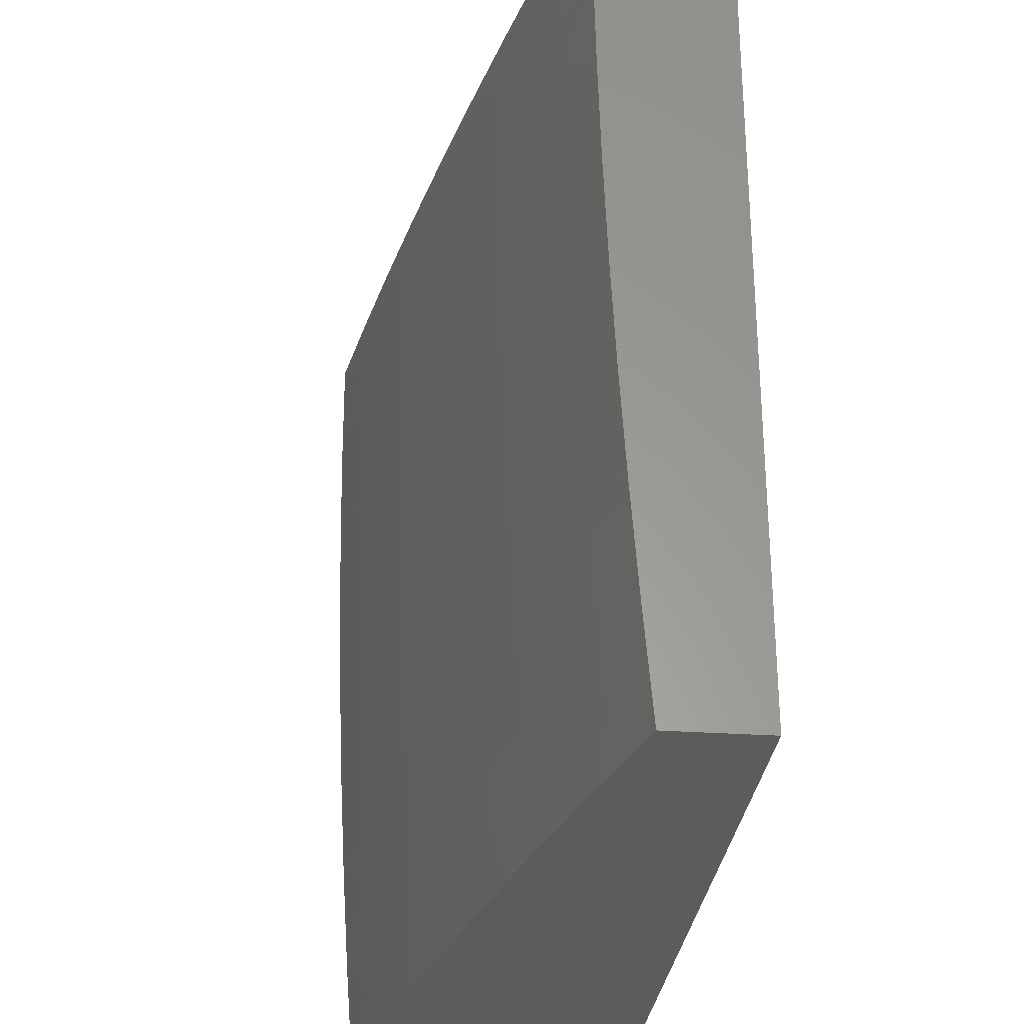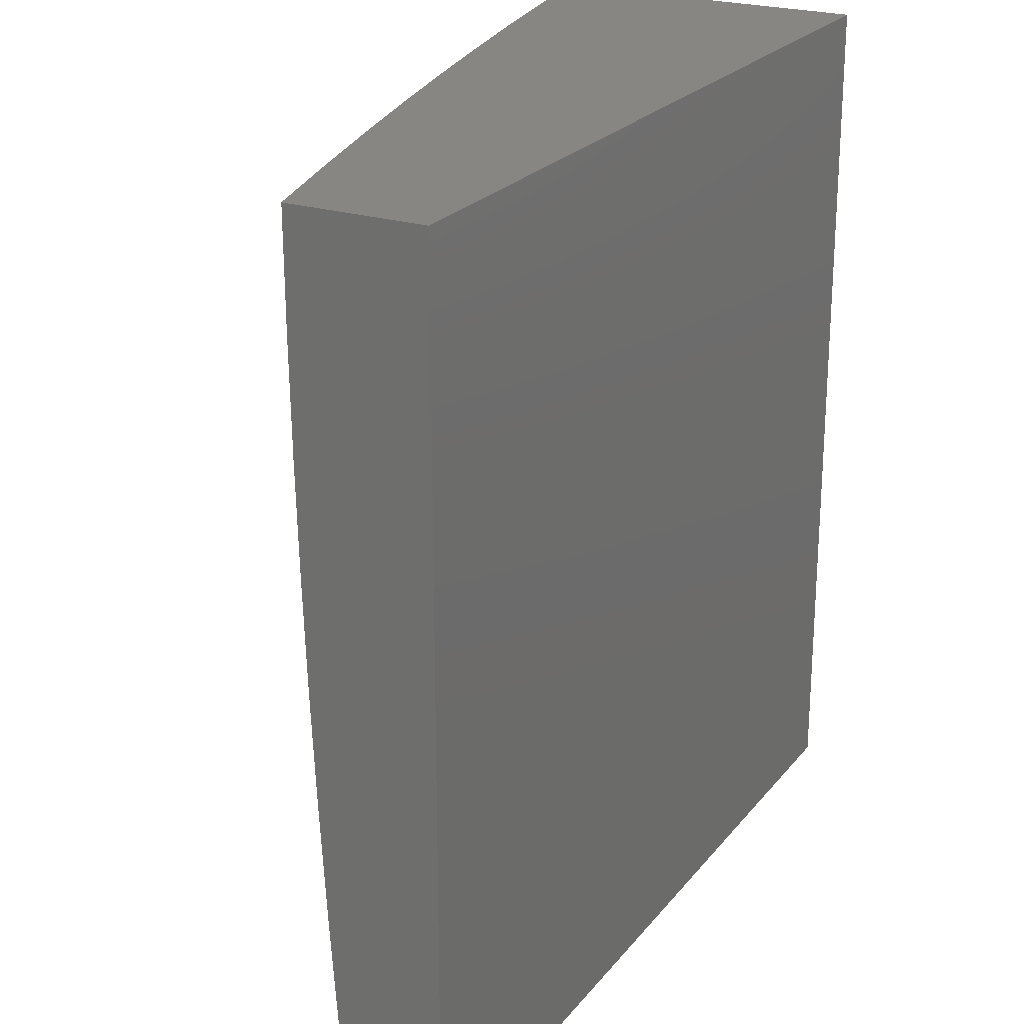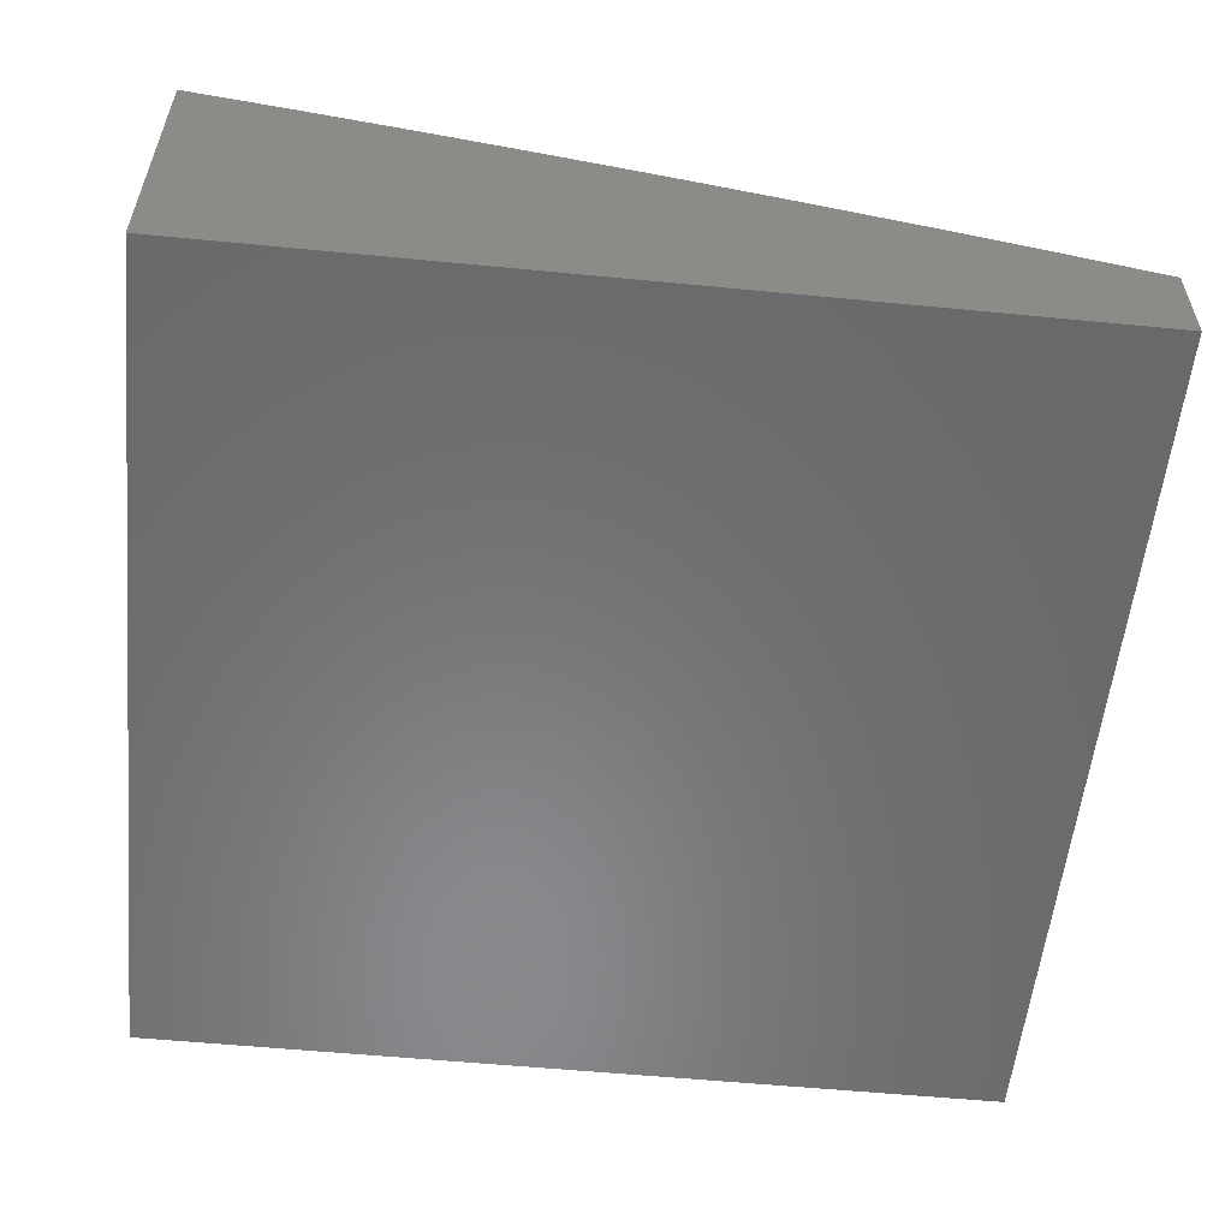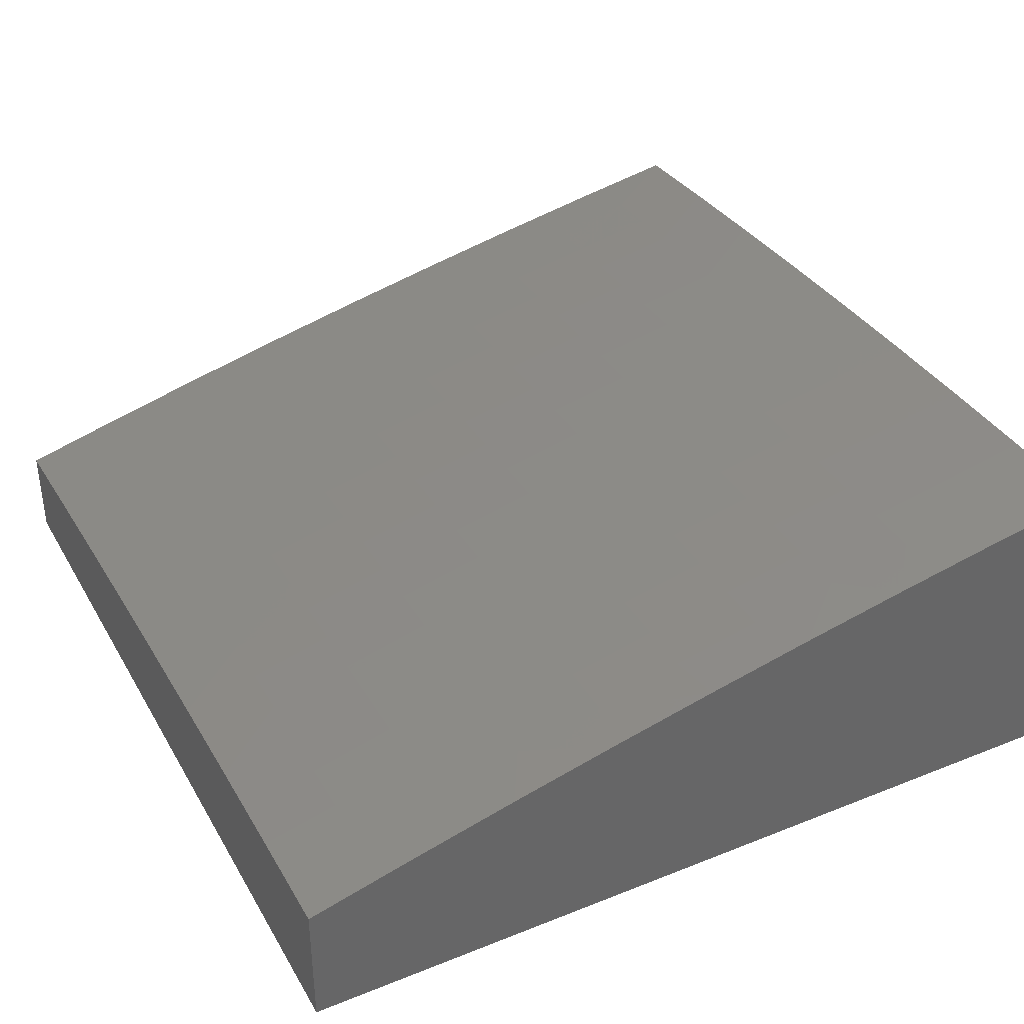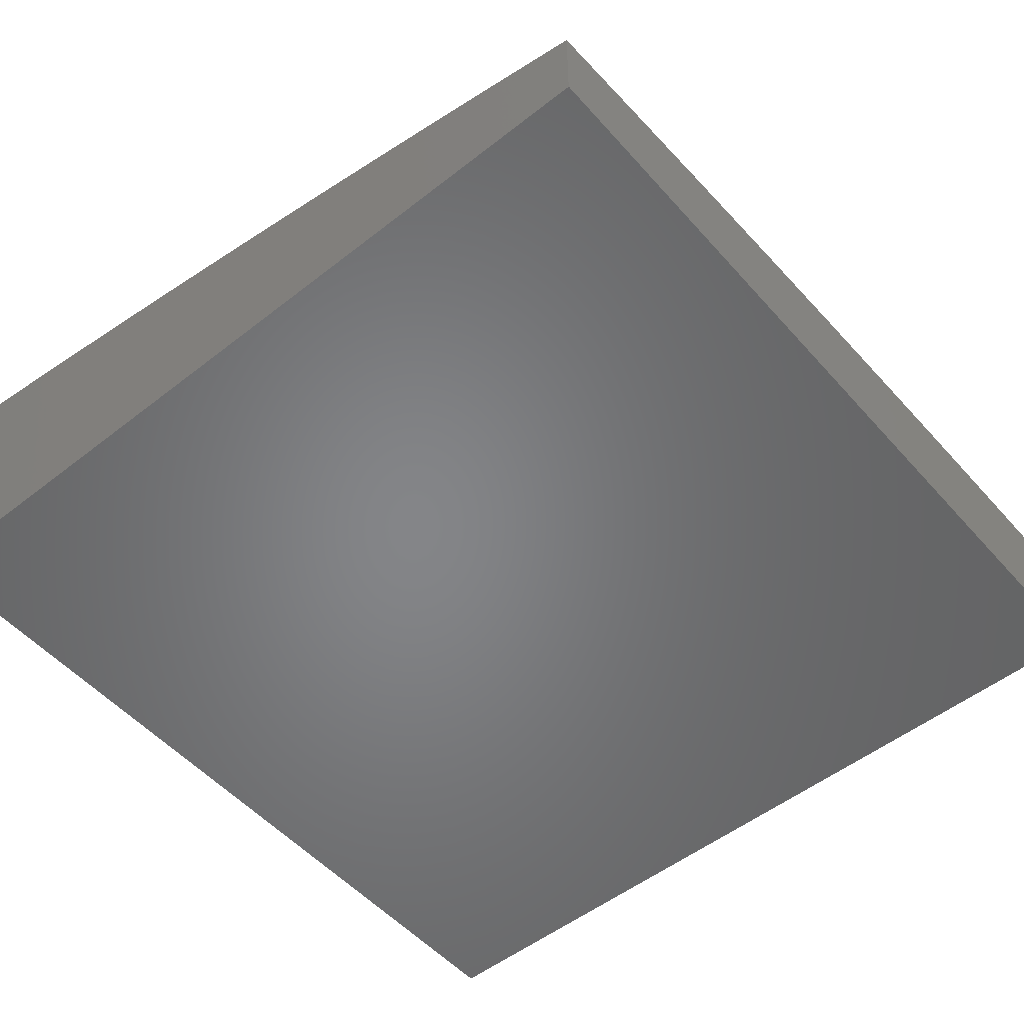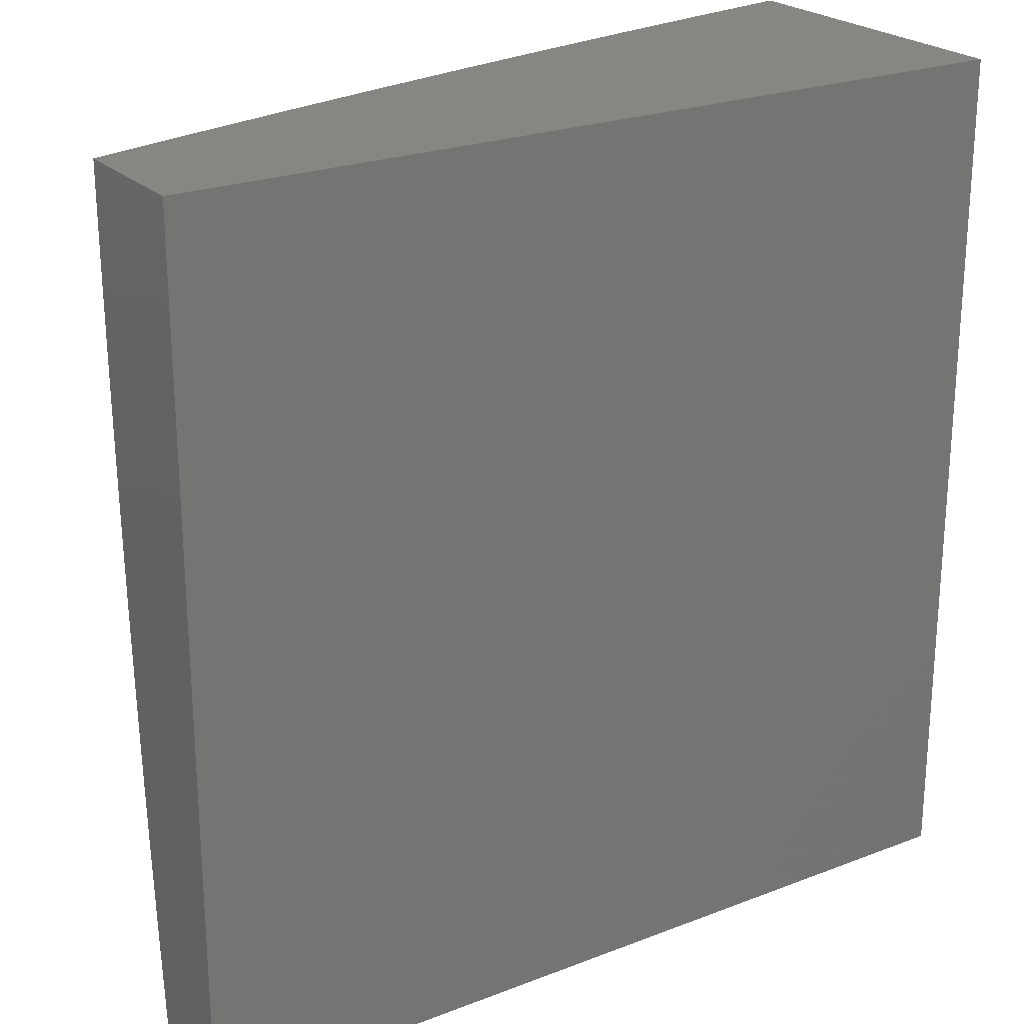
<metadata>
{"format":"stl","ext":"stl","renderer":"f3d","projection":"perspective","resolution":1024,"background":"white","views":[{"elev":-29.7,"azim":-95.8,"up":"+Z"},{"elev":23.3,"azim":-61.6,"up":"+Z"},{"elev":-56.0,"azim":174.2,"up":"+Y"},{"elev":37.6,"azim":-27.0,"up":"+Y"},{"elev":-52.4,"azim":-139.8,"up":"+Y"},{"elev":23.5,"azim":-32.9,"up":"+Z"}]}
</metadata>
<code>
# stl→obj: 171 verts, 338 faces
v -2 11.34 -0.8752
v -2 11.33 -1
v -2.096 11.32 -0.9367
v -2.126 11.31 -1
v -2.197 11.3 -0.9367
v -2.252 11.29 -1
v -2.299 11.28 -0.9367
v -2.377 11.26 -1
v -2.401 11.26 -0.9367
v -2.502 11.23 -1
v -2.504 11.24 -0.9367
v -2.606 11.22 -0.9367
v -2.607 11.22 -0.8735
v -2.709 11.2 -0.8735
v -2.71 11.2 -0.8103
v -2.812 11.17 -0.8103
v -2.813 11.18 -0.7473
v -2.909 11.15 -0.7473
v -2.91 11.16 -0.6844
v -3 11.13 -0.7504
v -3 11.14 -0.6254
v -2.627 11.21 -1
v -2.708 11.19 -0.9367
v -2.811 11.17 -0.8735
v -2.908 11.15 -0.8103
v -2.752 11.18 -1
v -2.81 11.17 -0.9367
v -2.907 11.15 -0.8735
v -3 11.12 -0.8752
v -2.876 11.14 -1
v -2.906 11.14 -0.9367
v -3 11.11 -1
v -3 11.14 -0.5004
v -2.912 11.16 -0.5589
v -2.911 11.16 -0.6216
v -2.814 11.18 -0.6844
v -2.711 11.2 -0.7473
v -2.608 11.22 -0.8103
v -2.505 11.24 -0.8735
v -3 11.15 -0.3754
v -2.913 11.17 -0.4339
v -2.912 11.17 -0.4963
v -2.816 11.19 -0.5589
v -2.815 11.19 -0.6216
v -2.713 11.21 -0.6216
v -2.712 11.21 -0.6844
v -2.609 11.23 -0.6844
v -2.609 11.23 -0.7473
v -2.506 11.25 -0.7473
v -2.506 11.25 -0.8103
v -2.403 11.27 -0.8103
v -2.402 11.27 -0.8735
v -2.3 11.29 -0.8735
v -3 11.15 -0.2503
v -2.914 11.17 -0.3093
v -2.913 11.17 -0.3715
v -2.817 11.19 -0.4339
v -2.816 11.19 -0.4963
v -2.714 11.22 -0.4963
v -2.713 11.21 -0.5589
v -2.611 11.24 -0.5589
v -2.61 11.24 -0.6216
v -2.508 11.26 -0.6216
v -2.507 11.26 -0.6844
v -2.405 11.28 -0.6844
v -2.404 11.27 -0.7473
v -2.302 11.3 -0.7473
v -2.301 11.29 -0.8103
v -2.199 11.31 -0.8103
v -2.198 11.31 -0.8735
v -2.096 11.33 -0.8735
v -3 11.15 -0.1252
v -2.914 11.17 -0.1852
v -2.914 11.17 -0.2472
v -2.818 11.2 -0.3093
v -2.817 11.2 -0.3715
v -2.715 11.22 -0.3715
v -2.714 11.22 -0.4339
v -2.612 11.24 -0.4339
v -2.611 11.24 -0.4963
v -2.509 11.26 -0.4963
v -2.509 11.26 -0.5589
v -2.406 11.28 -0.5589
v -2.405 11.28 -0.6216
v -2.303 11.3 -0.6216
v -2.303 11.3 -0.6844
v -2.201 11.32 -0.6844
v -2.2 11.32 -0.7473
v -2.098 11.33 -0.7473
v -2.097 11.33 -0.8103
v -2 11.35 -0.7504
v -3 11.15 0
v -2.915 11.18 -0.0616
v -2.915 11.18 -0.1233
v -2.818 11.2 -0.1852
v -2.818 11.2 -0.2472
v -2.716 11.22 -0.2472
v -2.715 11.22 -0.3093
v -2.613 11.25 -0.3093
v -2.612 11.24 -0.3715
v -2.51 11.27 -0.3715
v -2.51 11.27 -0.4339
v -2.407 11.29 -0.4339
v -2.407 11.29 -0.4963
v -2.304 11.31 -0.4963
v -2.304 11.3 -0.5589
v -2.202 11.33 -0.5589
v -2.201 11.32 -0.6216
v -2.099 11.34 -0.6216
v -2.099 11.34 -0.6844
v -2 11.36 -0.6254
v -2.876 11.19 1.499e-52
v -2.819 11.2 -0.0616
v -2.819 11.2 -0.1233
v -2.716 11.23 -0.1233
v -2.716 11.22 -0.1852
v -2.613 11.25 -0.1852
v -2.613 11.25 -0.2472
v -2.511 11.27 -0.2472
v -2.51 11.27 -0.3093
v -2.408 11.29 -0.3093
v -2.408 11.29 -0.3715
v -2.305 11.31 -0.3715
v -2.305 11.31 -0.4339
v -2.203 11.33 -0.4339
v -2.202 11.33 -0.4963
v -2.1 11.35 -0.4963
v -2.1 11.34 -0.5589
v -2 11.37 -0.5004
v -2.752 11.22 5.14e-52
v -2.716 11.23 -0.0616
v -2.614 11.25 -0.1233
v -2.511 11.27 -0.1852
v -2.408 11.29 -0.2472
v -2.306 11.31 -0.3093
v -2.203 11.33 -0.3715
v -2.101 11.35 -0.4339
v -2.627 11.25 9.637e-52
v -2.614 11.25 -0.0616
v -2.511 11.27 -0.1233
v -2.408 11.29 -0.1852
v -2.306 11.31 -0.2472
v -2.203 11.33 -0.3093
v -2.101 11.35 -0.3715
v -2 11.37 -0.3754
v -2.502 11.28 1.371e-51
v -2.511 11.27 -0.0616
v -2.409 11.3 -0.1233
v -2.306 11.32 -0.1852
v -2.204 11.34 -0.2472
v -2.101 11.35 -0.3093
v -2.409 11.3 -0.0616
v -2.377 11.3 1.606e-51
v -2.306 11.32 -0.0616
v -2.252 11.33 1.542e-51
v -2.204 11.34 -0.0616
v -2.126 11.35 1.049e-51
v -2.102 11.36 -0.0616
v -2 11.38 0
v -2 11.37 -0.1252
v -2 11.37 -0.2503
v -2.102 11.36 -0.1852
v -2.102 11.36 -0.1233
v -2.102 11.35 -0.2472
v -2.204 11.34 -0.1852
v -2.204 11.34 -0.1233
v -2.306 11.32 -0.1233
v -3 11 0
v -3 11 -1
v -2 11 -1
v -2 11 0
f 1 2 3
f 3 2 4
f 3 4 5
f 5 4 6
f 5 6 7
f 7 6 8
f 7 8 9
f 9 8 10
f 9 10 11
f 11 10 12
f 11 12 13
f 13 12 14
f 13 14 15
f 15 14 16
f 15 16 17
f 17 16 18
f 17 18 19
f 19 18 20
f 19 20 21
f 10 22 12
f 12 22 23
f 12 23 14
f 14 23 24
f 14 24 16
f 16 24 25
f 16 25 18
f 18 25 20
f 22 26 23
f 23 26 27
f 23 27 24
f 24 27 28
f 24 28 25
f 25 28 29
f 25 29 20
f 26 30 27
f 27 30 31
f 27 31 28
f 28 31 29
f 30 32 31
f 31 32 29
f 33 34 21
f 21 34 35
f 21 35 19
f 19 35 36
f 19 36 17
f 17 36 37
f 17 37 15
f 15 37 38
f 15 38 13
f 13 38 39
f 13 39 11
f 11 39 9
f 40 41 33
f 33 41 42
f 33 42 34
f 34 42 43
f 34 43 44
f 44 43 45
f 44 45 46
f 46 45 47
f 46 47 48
f 48 47 49
f 48 49 50
f 50 49 51
f 50 51 52
f 52 51 53
f 52 53 7
f 7 53 5
f 54 55 40
f 40 55 56
f 40 56 41
f 41 56 57
f 41 57 58
f 58 57 59
f 58 59 60
f 60 59 61
f 60 61 62
f 62 61 63
f 62 63 64
f 64 63 65
f 64 65 66
f 66 65 67
f 66 67 68
f 68 67 69
f 68 69 70
f 70 69 71
f 70 71 3
f 3 71 1
f 72 73 54
f 54 73 74
f 54 74 55
f 55 74 75
f 55 75 76
f 76 75 77
f 76 77 78
f 78 77 79
f 78 79 80
f 80 79 81
f 80 81 82
f 82 81 83
f 82 83 84
f 84 83 85
f 84 85 86
f 86 85 87
f 86 87 88
f 88 87 89
f 88 89 90
f 90 89 91
f 90 91 1
f 92 93 72
f 72 93 94
f 72 94 73
f 73 94 95
f 73 95 96
f 96 95 97
f 96 97 98
f 98 97 99
f 98 99 100
f 100 99 101
f 100 101 102
f 102 101 103
f 102 103 104
f 104 103 105
f 104 105 106
f 106 105 107
f 106 107 108
f 108 107 109
f 108 109 110
f 110 109 111
f 110 111 91
f 92 112 93
f 93 112 113
f 93 113 114
f 114 113 115
f 114 115 116
f 116 115 117
f 116 117 118
f 118 117 119
f 118 119 120
f 120 119 121
f 120 121 122
f 122 121 123
f 122 123 124
f 124 123 125
f 124 125 126
f 126 125 127
f 126 127 128
f 128 127 129
f 128 129 111
f 112 130 113
f 113 130 131
f 113 131 115
f 115 131 132
f 115 132 117
f 117 132 133
f 117 133 119
f 119 133 134
f 119 134 121
f 121 134 135
f 121 135 123
f 123 135 136
f 123 136 125
f 125 136 137
f 125 137 127
f 127 137 129
f 130 138 131
f 131 138 139
f 131 139 132
f 132 139 140
f 132 140 133
f 133 140 141
f 133 141 134
f 134 141 142
f 134 142 135
f 135 142 143
f 135 143 136
f 136 143 144
f 136 144 137
f 137 144 145
f 137 145 129
f 138 146 139
f 139 146 147
f 139 147 140
f 140 147 148
f 140 148 141
f 141 148 149
f 141 149 142
f 142 149 150
f 142 150 143
f 143 150 151
f 143 151 144
f 144 151 145
f 147 146 152
f 152 146 153
f 152 153 154
f 154 153 155
f 154 155 156
f 156 155 157
f 156 157 158
f 158 157 159
f 158 159 160
f 161 162 160
f 160 162 163
f 160 163 158
f 158 163 156
f 145 151 161
f 161 151 164
f 161 164 162
f 162 164 165
f 162 165 166
f 166 165 167
f 166 167 154
f 154 167 152
f 90 1 71
f 110 91 89
f 88 90 69
f 69 90 71
f 128 111 109
f 108 110 87
f 87 110 89
f 126 128 107
f 107 128 109
f 165 164 150
f 150 164 151
f 156 163 166
f 166 163 162
f 3 5 70
f 70 5 53
f 70 53 68
f 68 53 51
f 68 51 66
f 66 51 49
f 66 49 64
f 64 49 47
f 64 47 62
f 62 47 45
f 62 45 60
f 60 45 43
f 60 43 58
f 58 43 42
f 58 42 41
f 86 88 67
f 67 88 69
f 106 108 85
f 85 108 87
f 124 126 105
f 105 126 107
f 167 165 149
f 149 165 150
f 154 156 166
f 84 86 65
f 65 86 67
f 104 106 83
f 83 106 85
f 122 124 103
f 103 124 105
f 152 167 148
f 148 167 149
f 7 9 52
f 52 9 39
f 52 39 50
f 50 39 38
f 50 38 48
f 48 38 37
f 48 37 46
f 46 37 36
f 46 36 44
f 44 36 35
f 44 35 34
f 82 84 63
f 63 84 65
f 102 104 81
f 81 104 83
f 120 122 101
f 101 122 103
f 147 152 148
f 82 63 61
f 82 61 80
f 80 61 59
f 80 59 78
f 78 59 57
f 78 57 76
f 76 57 56
f 76 56 55
f 102 81 79
f 102 79 100
f 100 79 77
f 100 77 98
f 98 77 75
f 98 75 96
f 96 75 74
f 96 74 73
f 120 101 99
f 120 99 118
f 118 99 97
f 118 97 116
f 116 97 95
f 116 95 114
f 114 95 94
f 114 94 93
f 92 72 168
f 168 72 54
f 168 54 40
f 40 33 168
f 168 33 21
f 168 21 20
f 168 20 169
f 169 20 29
f 169 29 32
f 32 30 169
f 169 30 170
f 170 30 26
f 170 26 22
f 22 10 170
f 170 10 8
f 170 8 6
f 6 4 170
f 170 4 2
f 159 157 171
f 171 157 155
f 171 155 153
f 153 146 171
f 171 146 138
f 171 138 130
f 171 130 168
f 168 130 112
f 168 112 92
f 168 169 171
f 171 169 170
f 2 1 170
f 170 1 91
f 170 91 111
f 170 111 171
f 171 111 129
f 171 129 145
f 145 161 171
f 171 161 160
f 171 160 159

</code>
